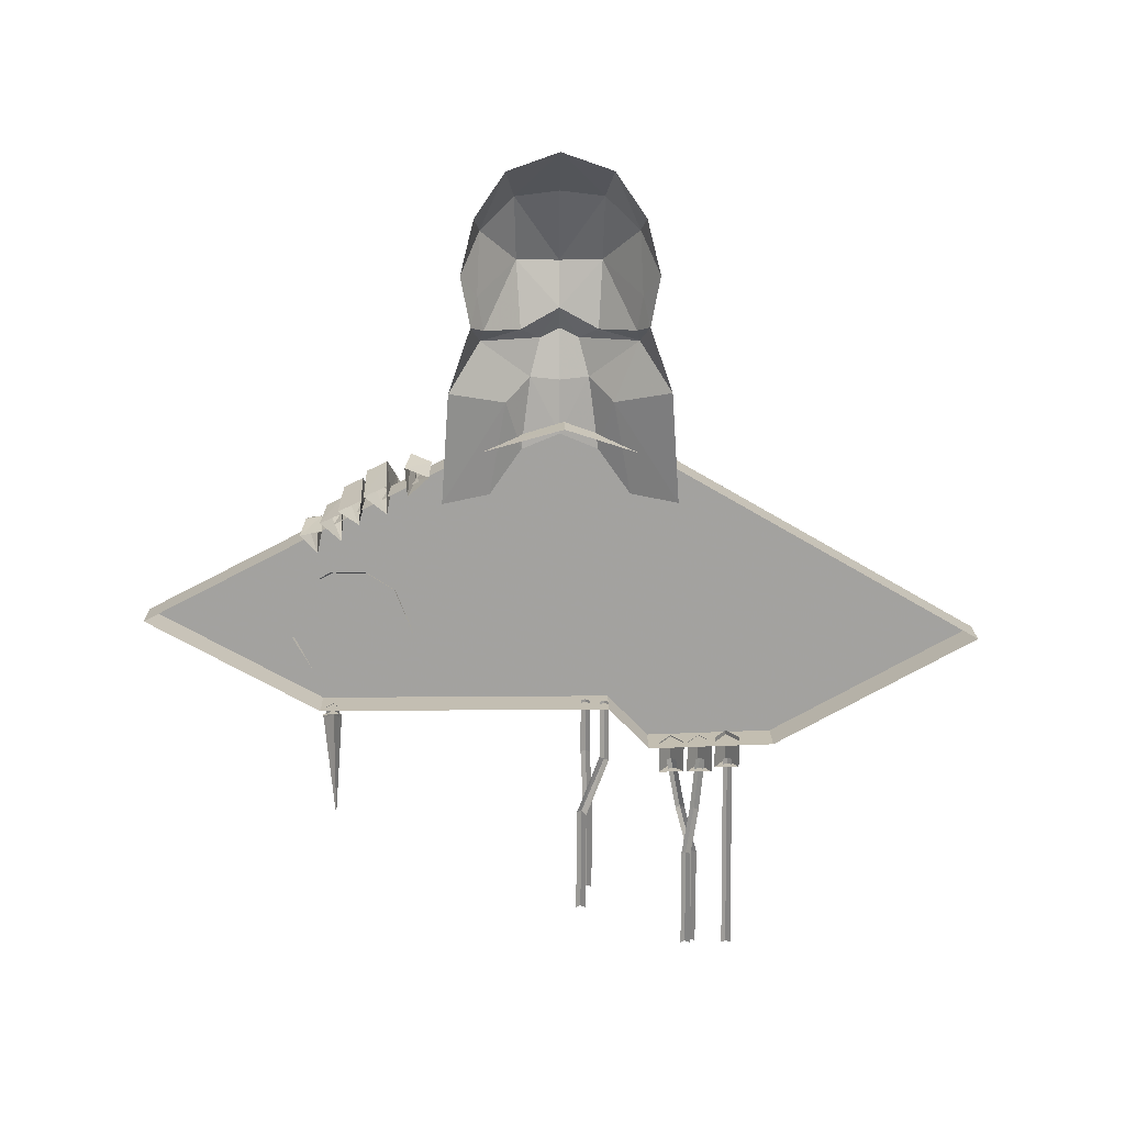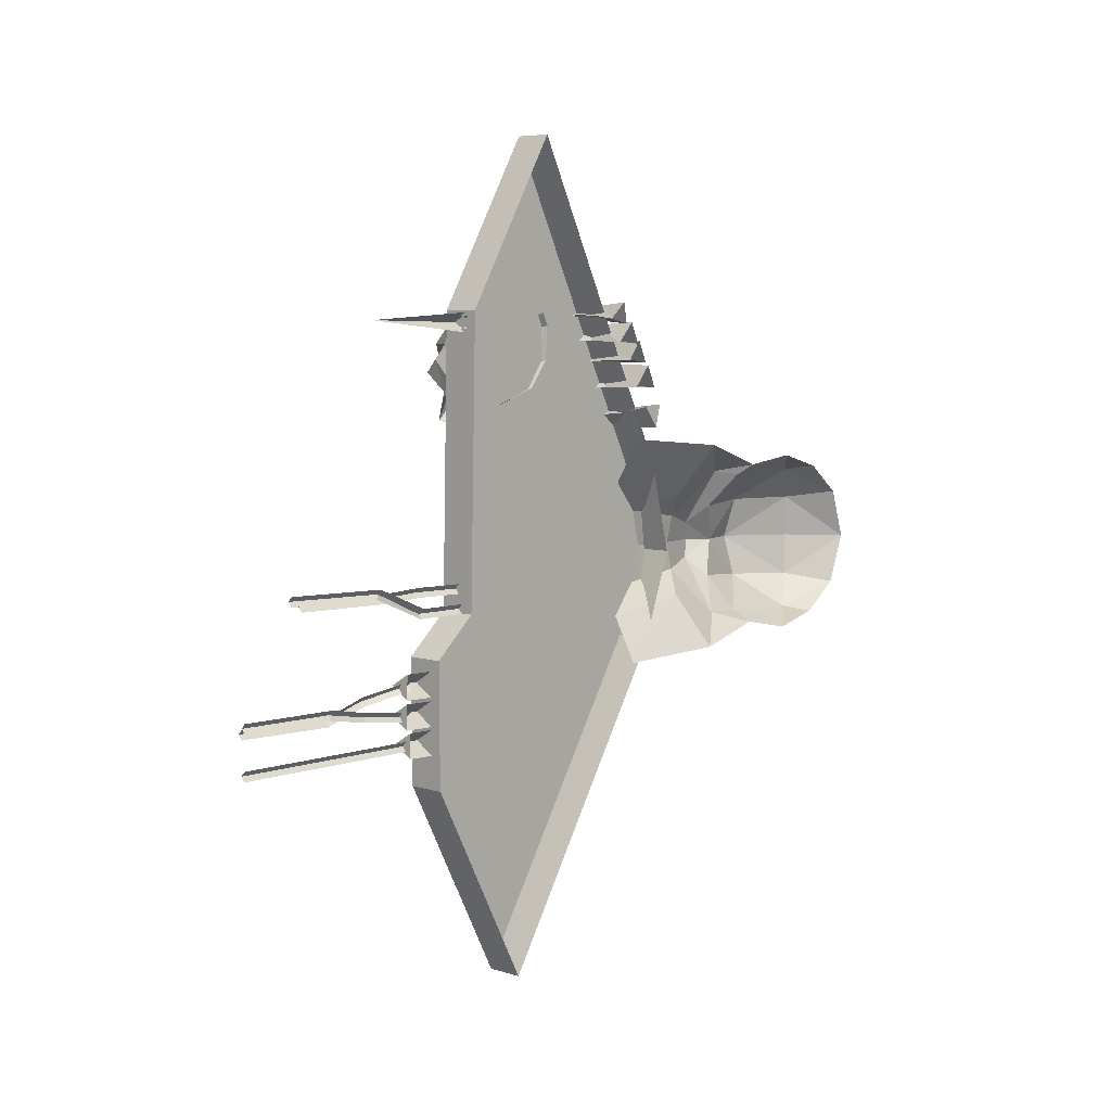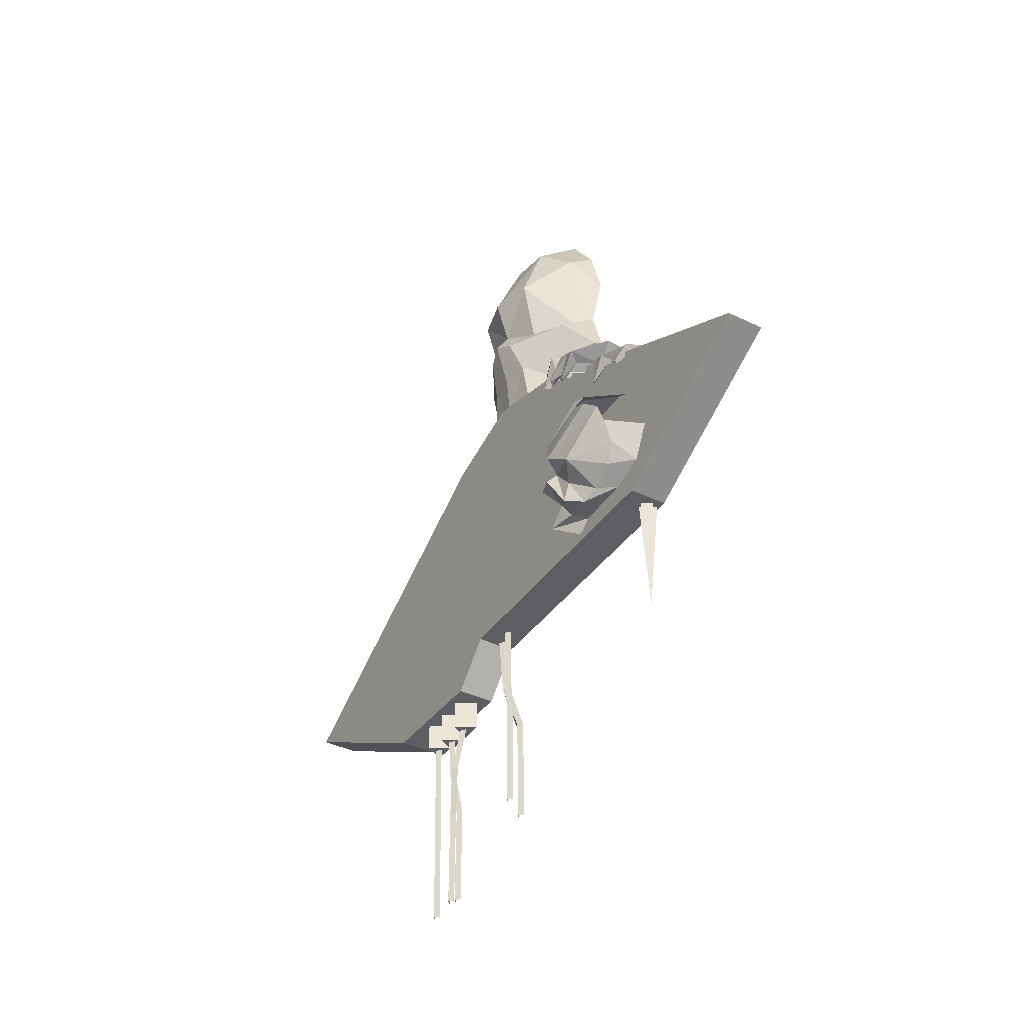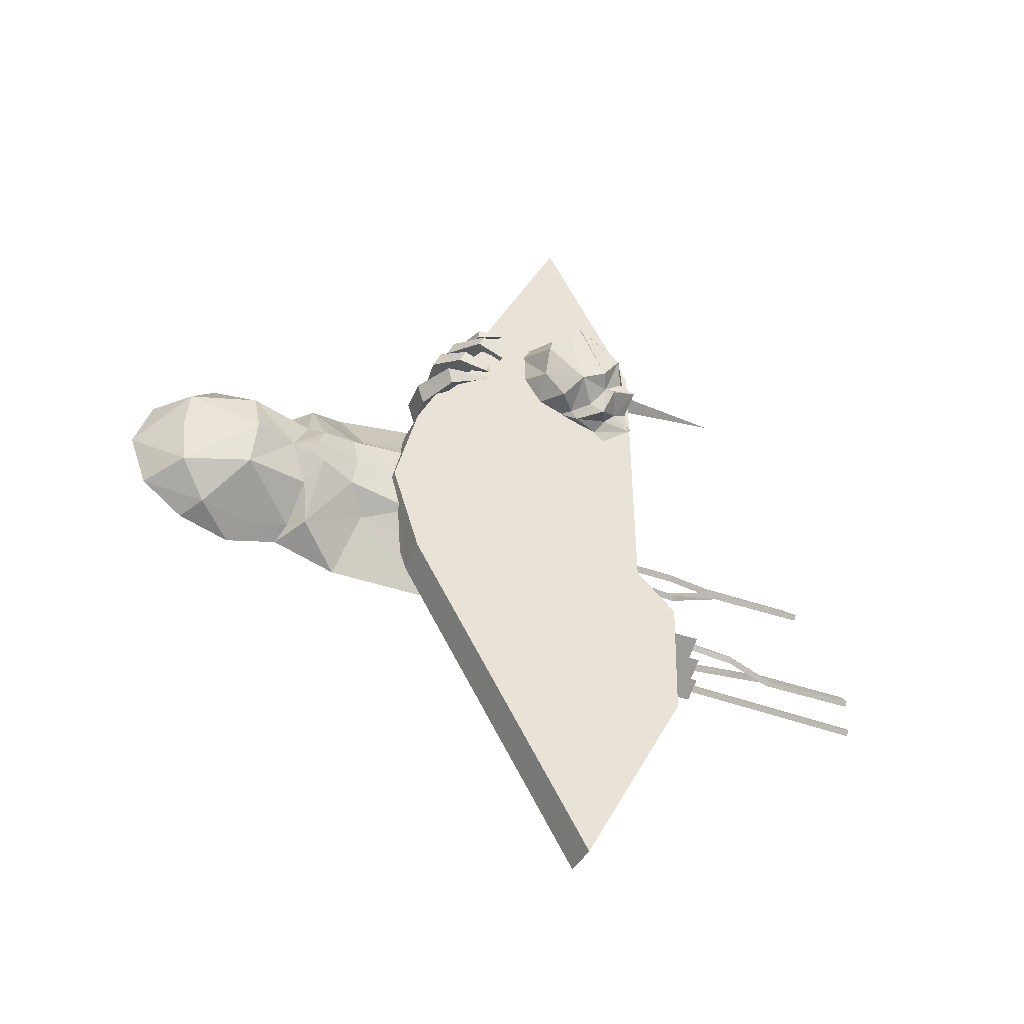
<metadata>
{"format":"obj","ext":"obj","renderer":"f3d","projection":"perspective","resolution":1024,"background":"white","views":[{"elev":17.5,"azim":-89.8,"up":"+Z"},{"elev":4.6,"azim":-137.2,"up":"+Y"},{"elev":-39.0,"azim":150.1,"up":"+Z"},{"elev":-38.6,"azim":65.6,"up":"+Y"}]}
</metadata>
<code>
g huodong_fuben_248_yibiaopan_01
v 0.5057 3.681 69.95
v 0.9657 0.3485 69.5
v 0.4031 0.3366 63.31
v -0.2386 4.725 61.63
v 1.098 5.221 83.27
v -5.251 9.387 80.28
v -3.97 9.113 87.36
v -1.589 5.333 90.76
v -7.571 11.13 82.95
v -7.175 9.6 89.09
v -6.781 10.09 77.07
v -4.755 8.741 76.32
v -6.572 0.1891 96.24
v -1.112 0.3046 91.32
v -6.697 6.108 94.17
v -2.355 6.414 67.6
v -2.012 8.35 56.76
v 2.527 0.3816 82.98
v 0.8601 0.3463 77.86
v 2.516 0.3813 75.2
v 1.859 2.563 74.23
v -0.7149 4.719 75.69
v -6.535 12.68 69.57
v -6.781 10.09 77.07
v -2.564 9.235 74.71
v -2.564 9.235 74.71
v -4.755 8.741 76.32
v 1.859 2.563 74.23
v 2.516 0.3813 75.2
v -5.35 13.62 56.53
v -6.781 10.09 77.07
v 0.8601 0.3463 77.86
v -0.7149 4.719 75.69
v -0.9177 14.99 60.3
v -0.6534 17.34 61.22
v -5.248 17.77 60.72
v -5.542 15.03 59.68
v -5.542 15.03 59.68
v -5.84 17.47 57.5
v -1.691 16.74 58.42
v -0.9177 14.99 60.3
v -5.84 17.47 57.5
v -5.248 17.77 60.72
v -0.6534 17.34 61.22
v -1.691 16.74 58.42
v 4.459 17.4 53.43
v 4.597 17.44 54.42
v 4.867 16.61 53.91
v 3.706 15.5 58.21
v 4.217 17.28 58.91
v 2.778 16.36 56.96
v 3.706 15.5 58.21
v 4.217 17.28 58.91
v 2.778 16.36 56.96
v 4.217 17.28 58.91
v 3.706 15.5 58.21
v 4.459 17.4 53.43
v 4.867 16.61 53.91
v 4.597 17.44 54.42
v 4.459 17.4 53.43
v 0.9949 20.23 59.82
v 0.9445 22.6 58.71
v -6.069 22.39 57.58
v -6.013 19.73 58.82
v -6.015 19.82 55.53
v -6.069 22.39 57.58
v 0.9445 22.6 58.71
v -0.2493 19.81 56.37
v 4.741 18.23 53.14
v 4.891 19.1 53.54
v 5.033 18.07 53.96
v 4.164 19.41 57.32
v 4.257 21.04 56.53
v 0.9445 22.6 58.71
v 0.9949 20.23 59.82
v 4.257 21.04 56.53
v 3.241 19.43 55.24
v 4.257 21.04 56.53
v 4.164 19.41 57.32
v 4.891 19.1 53.54
v 4.741 18.23 53.14
v 0.9344 23.08 57.84
v 0.8885 25.25 56.83
v -6.132 25.35 55.87
v -6.076 22.69 57.12
v -6.076 22.69 57.12
v -6.083 23.04 54.32
v 0.5289 22.92 55.01
v 0.9344 23.08 57.84
v -6.083 23.04 54.32
v -6.132 25.35 55.87
v 0.8885 25.25 56.83
v 0.5289 22.92 55.01
v 4.808 21.06 51.67
v 5.407 21.37 51.45
v 5.27 20.94 51.67
v 5.134 22.37 55
v 5.29 23.64 54.33
v 0.8885 25.25 56.83
v 0.9344 23.08 57.84
v 3.799 22.49 54.01
v 5.134 22.37 55
v 5.29 23.64 54.33
v 3.799 22.49 54.01
v 5.27 20.94 51.67
v 5.407 21.37 51.45
v 5.29 23.64 54.33
v 5.134 22.37 55
v 4.808 21.06 51.67
v 5.27 20.94 51.67
v 5.407 21.37 51.45
v 4.808 21.06 51.67
v -0.1335 25.55 55.76
v -0.1687 27.21 54.95
v -6.176 27.43 54.49
v -6.123 24.93 55.63
v -6.123 24.93 55.63
v -6.125 25.02 52.34
v -0.5276 25.38 53.63
v -0.1335 25.55 55.76
v -6.125 25.02 52.34
v -6.176 27.43 54.49
v -0.1687 27.21 54.95
v -0.5276 25.38 53.63
v 1.962 23.62 50.67
v 2.3 23.99 50.36
v 2.36 23.55 50.53
v 2.455 24.84 53.53
v 2.511 25.98 53.01
v -0.1687 27.21 54.95
v -0.1335 25.55 55.76
v 1.396 25.29 52.54
v 2.455 24.84 53.53
v 2.511 25.98 53.01
v 1.396 25.29 52.54
v 2.36 23.55 50.53
v 2.3 23.99 50.36
v 2.511 25.98 53.01
v 2.455 24.84 53.53
v 1.962 23.62 50.67
v 2.36 23.55 50.53
v 2.3 23.99 50.36
v 1.962 23.62 50.67
v 7.141 24.86 35.39
v 3.241 27.72 34.27
v 3.77 29.32 36.26
v 5.057 29.9 38.49
v 0.6733 29.72 34.54
v 0.1912 31.86 38.53
v 1.008 26.16 32.88
v 3.118 24.77 32.83
v 5.725 20.5 36.75
v 6.611 19.6 35.97
v 5.418 21.55 32.31
v 5.367 22.49 34.31
v 1.008 26.16 32.88
v 3.623 23.02 31.84
v 1.379 20.21 32.24
v 3.623 23.02 31.84
v 3.717 18.23 34.55
v 3.113 19.38 32.67
v 5.418 21.55 32.31
v 6.611 19.6 35.97
v 3.113 19.38 32.67
v 5.418 21.55 32.31
v 5.725 20.5 36.75
v 5.367 22.49 34.31
v 7.141 24.86 35.39
v 7.571 21.5 37.79
v 6.922 20.34 40.6
v 5.761 24.84 44.94
v 4.129 21.71 44.82
v 4.383 18.79 42.29
v 0.2648 22.98 46.56
v 0.5086 19.68 44.33
v 0.6899 18.53 41.22
v 2.262 18.18 40.24
v 4.383 18.79 42.29
v 0.5086 19.68 44.33
v 0.09746 27.06 46.65
v 5.725 20.5 36.75
v 4.309 18.47 38.36
v 5.426 16.75 37.01
v 6.611 19.6 35.97
v 0.6899 18.53 41.22
v 1.118 16.76 36.28
v 2.362 17.02 39.46
v 2.262 18.18 40.24
v 2.362 17.02 39.46
v 5.426 16.75 37.01
v 2.735 17.62 35.58
v 2.735 17.62 35.58
v 5.426 16.75 37.01
v 2.362 17.02 39.46
v 1.118 16.76 36.28
v 0.6899 18.53 41.22
v 6.922 20.34 40.6
v 4.309 18.47 38.36
v 3.81 16.05 32.54
v 2.735 17.62 35.58
v 1.118 16.76 36.28
v 1.318 15.39 35.18
v 3.717 18.23 34.55
v 3.81 16.05 32.54
v 3.113 19.38 32.67
v 3.717 18.23 34.55
v 3.81 16.05 32.54
v 1.458 18.64 30.9
v 1.379 20.21 32.24
v 3.113 19.38 32.67
v 0.08097 28.49 45.89
v 5.545 26.52 44.41
v 6.822 26.5 42.22
v 7.571 21.5 37.79
v 5.925 29.83 40.3
v 7.022 28.71 41.02
v -2.009 27.65 54.15
v -2.047 29.47 53.85
v -6.225 29.73 53.05
v -6.172 27.23 53.56
v -6.172 27.23 53.56
v -6.184 27.79 50.9
v -2.419 28.22 52.19
v -2.009 27.65 54.15
v -6.184 27.79 50.9
v -6.225 29.73 53.05
v -2.047 29.47 53.85
v -2.419 28.22 52.19
v 1.736 28.11 50.28
v 2.078 28.31 50.55
v 2.138 27.88 50.53
v 0.8789 27.91 53.34
v 0.9367 28.96 53.23
v 0.2357 28.37 52.26
v 0.8789 27.91 53.34
v 0.9367 28.96 53.23
v 0.2357 28.37 52.26
v 2.138 27.88 50.53
v 2.078 28.31 50.55
v 0.9367 28.96 53.23
v 0.8789 27.91 53.34
v 1.736 28.11 50.28
v 2.138 27.88 50.53
v 2.078 28.31 50.55
v 1.736 28.11 50.28
v 0.647 -3 69.95
v -0.05241 -4.075 61.63
v -3.595 -8.617 87.36
v -4.863 -8.945 80.28
v 1.304 -4.514 83.27
v -1.375 -4.74 90.76
v -7.108 -10.78 82.95
v -6.776 -9.238 89.09
v -6.362 -9.715 77.07
v -4.395 -8.278 76.32
v -6.447 -5.729 94.17
v -2.096 -5.851 67.6
v -1.671 -7.772 56.76
v 1.952 -1.826 74.23
v 2.516 0.3813 75.2
v 0.8601 0.3463 77.86
v -0.5285 -4.089 75.69
v -2.185 -8.679 74.71
v -6.362 -9.715 77.07
v -6.007 -12.29 69.57
v -2.185 -8.679 74.71
v -4.395 -8.278 76.32
v 1.952 -1.826 74.23
v -4.782 -13.18 56.53
v -6.362 -9.715 77.07
v -0.5285 -4.089 75.69
v 0.9949 20.23 59.82
v -6.013 19.73 58.82
v 3.248 19.11 55.21
v 4.164 19.41 57.32
v 5.033 18.07 53.96
v 2.331 -48.42 39.3
v 1.832 -24.85 26.27
v 1.521 -10.14 25.82
v -2.927 -10.23 25.82
v 1.521 -10.14 25.82
v 1.832 -24.85 26.27
v -2.616 -24.95 26.27
v 0.28 48.51 42.07
v 0.7037 28.49 30.82
v -3.745 28.39 30.82
v -4.168 48.42 42.07
v 1.084 10.53 61.73
v -3.368 10.58 61.66
v -3.138 -0.2566 64.66
v 1.31 -0.1625 64.66
v -2.117 -48.51 39.3
v 2.331 -48.42 39.3
v 1.31 -0.1625 64.66
v 1.42 -5.38 30.82
v 1.084 10.53 61.73
v 1.42 -5.38 30.82
v -3.028 -5.474 30.82
v -2.117 -48.51 39.3
v 2.331 -48.42 39.3
v 1.53 -10.58 61.35
v -2.908 -11.14 61.1
v 1.53 -10.58 61.35
v 1.31 -0.1625 64.66
v -3.138 -0.2566 64.66
v 0.7037 28.49 30.82
v 0.28 48.51 42.07
v 0.28 48.51 42.07
v -4.168 48.42 42.07
v -1.035 -2.963 7.216
v -1.533 -2.421 7.216
v -1.533 -2.421 19.06
v -1.035 -2.963 19.06
v -1.509 -3.525 7.216
v -1.509 -3.525 19.06
v -0.5631 -2.696 24.65
v -1.061 -2.154 24.65
v -1.061 -2.154 31.14
v -0.5631 -2.696 31.14
v -1.037 -3.259 24.65
v -1.037 -3.259 31.14
v -2.059 -2.182 4.977
v -2.557 -1.64 4.977
v -2.554 -1.748 17.5
v -2.057 -2.29 17.5
v -2.533 -2.744 4.977
v -2.531 -2.852 17.08
v -1.571 -4.947 23.97
v -2.068 -4.405 24.41
v -1.491 -4.393 31.14
v -0.9936 -4.935 31.14
v -2.045 -5.51 23.97
v -1.468 -5.498 31.14
v -0.2767 -15.64 -0.3723
v -0.7742 -15.09 -0.3723
v -0.8013 -15.1 11.47
v -0.3038 -15.64 11.47
v -0.7508 -16.2 -0.3723
v -0.778 -16.2 11.47
v 0.3702 -14.15 17.06
v -0.1273 -13.61 17.06
v -0.8434 -12.42 23.55
v -0.3459 -12.96 23.55
v -0.1039 -14.71 17.06
v -0.8201 -13.52 23.55
v -0.7811 -14.98 -0.3723
v -1.279 -14.44 -0.3723
v -1.28 -14.35 11.47
v -0.7829 -14.89 11.47
v -1.255 -15.54 -0.3723
v -1.257 -15.45 11.47
v -0.2857 -15.81 17.06
v -0.7832 -15.27 17.06
v -0.7701 -15.89 23.55
v -0.2726 -16.43 23.55
v -0.7598 -16.37 17.06
v -0.7467 -16.99 23.55
v -0.6759 -19.95 -0.3723
v -1.173 -19.41 -0.3723
v -0.7012 -19.14 23.55
v -0.2037 -19.68 23.55
v -0.6778 -20.25 23.55
v -1.15 -20.51 -0.3723
v -1.125 27.1 30.04
v -2.897 28.15 30.04
v -2.85 25.97 30.04
v -2.181 27.07 16.84
v -2.897 28.15 30.04
v -1.125 27.1 30.04
v -2.85 25.97 30.04
v 0.7738 -12.93 22.29
v -1.611 -11.52 22.29
v -1.611 -11.52 26.06
v 0.7738 -12.93 26.06
v 0.7738 -12.93 26.06
v -1.549 -14.43 26.06
v -1.549 -14.43 22.29
v 0.7738 -12.93 22.29
v -1.611 -11.52 22.29
v 0.7738 -12.93 22.29
v -1.549 -14.43 22.29
v 0.8441 -16.25 22.29
v -1.54 -14.85 22.29
v -1.54 -14.85 26.06
v 0.8441 -16.25 26.06
v -1.479 -17.76 22.29
v -1.479 -17.76 26.06
v -1.54 -14.85 22.29
v 0.8441 -16.25 22.29
v -1.479 -17.76 22.29
v 0.913 -19.51 22.86
v -1.471 -18.1 22.86
v -1.471 -18.1 26.63
v 0.913 -19.51 26.63
v -1.41 -21.02 22.86
v -1.41 -21.02 26.63
v -1.471 -18.1 22.86
v 0.913 -19.51 22.86
v -1.41 -21.02 22.86
v -1.413 27.09 29.6
v -2.633 27.81 29.6
v -2.633 27.81 30.9
v -1.413 27.09 30.9
v -2.601 26.32 29.6
v -2.601 26.32 30.9
f 1 2 3
f 3 4 1
f 5 6 7
f 7 8 5
f 7 6 9
f 9 10 7
f 11 9 6
f 6 12 11
f 13 14 8
f 8 15 13
f 16 1 4
f 4 17 16
f 18 5 8
f 8 14 18
f 15 8 7
f 7 10 15
f 19 20 21
f 21 22 19
f 23 24 25
f 25 16 23
f 22 21 26
f 26 27 22
f 2 1 28
f 28 29 2
f 1 16 25
f 25 28 1
f 30 23 16
f 16 17 30
f 31 27 26
f 32 33 5
f 5 18 32
f 5 33 12
f 12 6 5
f 34 35 36
f 36 37 34
f 38 39 40
f 40 41 38
f 42 43 44
f 44 45 42
f 46 47 48
f 49 50 35
f 35 34 49
f 41 40 51
f 51 52 41
f 45 44 53
f 53 54 45
f 48 47 55
f 55 56 48
f 52 51 57
f 57 58 52
f 54 53 59
f 59 60 54
f 61 62 63
f 63 64 61
f 65 66 67
f 67 68 65
f 69 70 71
f 72 73 74
f 74 75 72
f 68 67 76
f 76 77 68
f 71 70 78
f 78 79 71
f 77 76 80
f 80 81 77
f 82 83 84
f 84 85 82
f 86 87 88
f 88 89 86
f 90 91 92
f 92 93 90
f 94 95 96
f 97 98 99
f 99 100 97
f 89 88 101
f 101 102 89
f 93 92 103
f 103 104 93
f 105 106 107
f 107 108 105
f 102 101 109
f 109 110 102
f 104 103 111
f 111 112 104
f 113 114 115
f 115 116 113
f 117 118 119
f 119 120 117
f 121 122 123
f 123 124 121
f 125 126 127
f 128 129 130
f 130 131 128
f 120 119 132
f 132 133 120
f 124 123 134
f 134 135 124
f 136 137 138
f 138 139 136
f 133 132 140
f 140 141 133
f 135 134 142
f 142 143 135
f 144 145 146
f 146 147 144
f 146 145 148
f 148 149 146
f 150 148 145
f 145 151 150
f 152 153 154
f 154 155 152
f 156 157 158
f 155 154 159
f 159 151 155
f 160 161 162
f 162 163 160
f 164 158 157
f 157 165 164
f 150 151 159
f 166 167 168
f 168 169 166
f 144 155 151
f 151 145 144
f 170 171 172
f 172 173 170
f 172 174 175
f 175 173 172
f 176 177 178
f 178 179 176
f 180 174 172
f 172 171 180
f 181 182 183
f 183 184 181
f 185 186 187
f 182 188 189
f 189 183 182
f 160 163 190
f 190 191 160
f 192 193 194
f 194 195 192
f 196 189 188
f 166 169 197
f 197 198 166
f 197 178 177
f 177 198 197
f 199 200 201
f 201 202 199
f 199 203 200
f 204 205 206
f 207 208 209
f 209 210 207
f 211 180 171
f 171 212 211
f 170 213 212
f 212 171 170
f 214 144 215
f 215 216 214
f 149 147 146
f 144 147 215
f 214 216 213
f 214 213 170
f 217 218 219
f 219 220 217
f 221 222 223
f 223 224 221
f 225 226 227
f 227 228 225
f 229 230 231
f 232 233 218
f 218 217 232
f 224 223 234
f 234 235 224
f 228 227 236
f 236 237 228
f 238 239 240
f 240 241 238
f 235 234 242
f 242 243 235
f 237 236 244
f 244 245 237
f 3 2 246
f 246 247 3
f 248 249 250
f 250 251 248
f 252 249 248
f 248 253 252
f 249 252 254
f 254 255 249
f 251 14 13
f 13 256 251
f 247 246 257
f 257 258 247
f 251 250 18
f 18 14 251
f 248 251 256
f 256 253 248
f 259 260 261
f 261 262 259
f 263 264 265
f 265 257 263
f 266 259 262
f 262 267 266
f 268 246 2
f 2 29 268
f 263 257 246
f 246 268 263
f 257 265 269
f 269 258 257
f 267 270 266
f 250 271 32
f 32 18 250
f 255 271 250
f 250 249 255
f 65 68 272
f 272 273 65
f 68 274 275
f 275 272 68
f 274 81 276
f 276 275 274
f 277 278 279
f 280 281 282
f 282 283 280
f 284 285 286
f 286 287 284
f 288 289 290
f 290 291 288
f 292 283 282
f 282 293 292
f 294 295 296
f 286 285 297
f 297 298 286
f 299 300 301
f 301 302 299
f 277 279 295
f 295 303 277
f 298 297 281
f 281 280 298
f 303 295 294
f 302 301 304
f 304 305 302
f 306 307 296
f 296 295 306
f 289 288 308
f 308 309 289
f 310 311 312
f 312 313 310
f 314 310 313
f 313 315 314
f 316 317 318
f 318 319 316
f 320 316 319
f 319 321 320
f 313 312 317
f 317 316 313
f 315 313 316
f 316 320 315
f 322 323 324
f 324 325 322
f 326 322 325
f 325 327 326
f 328 329 330
f 330 331 328
f 332 328 331
f 331 333 332
f 325 324 329
f 329 328 325
f 327 325 328
f 328 332 327
f 334 335 336
f 336 337 334
f 338 334 337
f 337 339 338
f 340 341 342
f 342 343 340
f 344 340 343
f 343 345 344
f 337 336 341
f 341 340 337
f 339 337 340
f 340 344 339
f 346 347 348
f 348 349 346
f 350 346 349
f 349 351 350
f 352 353 354
f 354 355 352
f 356 352 355
f 355 357 356
f 349 348 353
f 353 352 349
f 351 349 352
f 352 356 351
f 358 359 360
f 360 361 358
f 362 363 358
f 358 361 362
f 364 365 366
f 367 368 369
f 367 369 370
f 371 372 373
f 373 374 371
f 375 376 377
f 377 378 375
f 379 380 381
f 382 383 384
f 384 385 382
f 386 382 385
f 385 387 386
f 388 389 390
f 391 392 393
f 393 394 391
f 395 391 394
f 394 396 395
f 397 398 399
f 400 401 402
f 402 403 400
f 404 400 403
f 403 405 404

</code>
